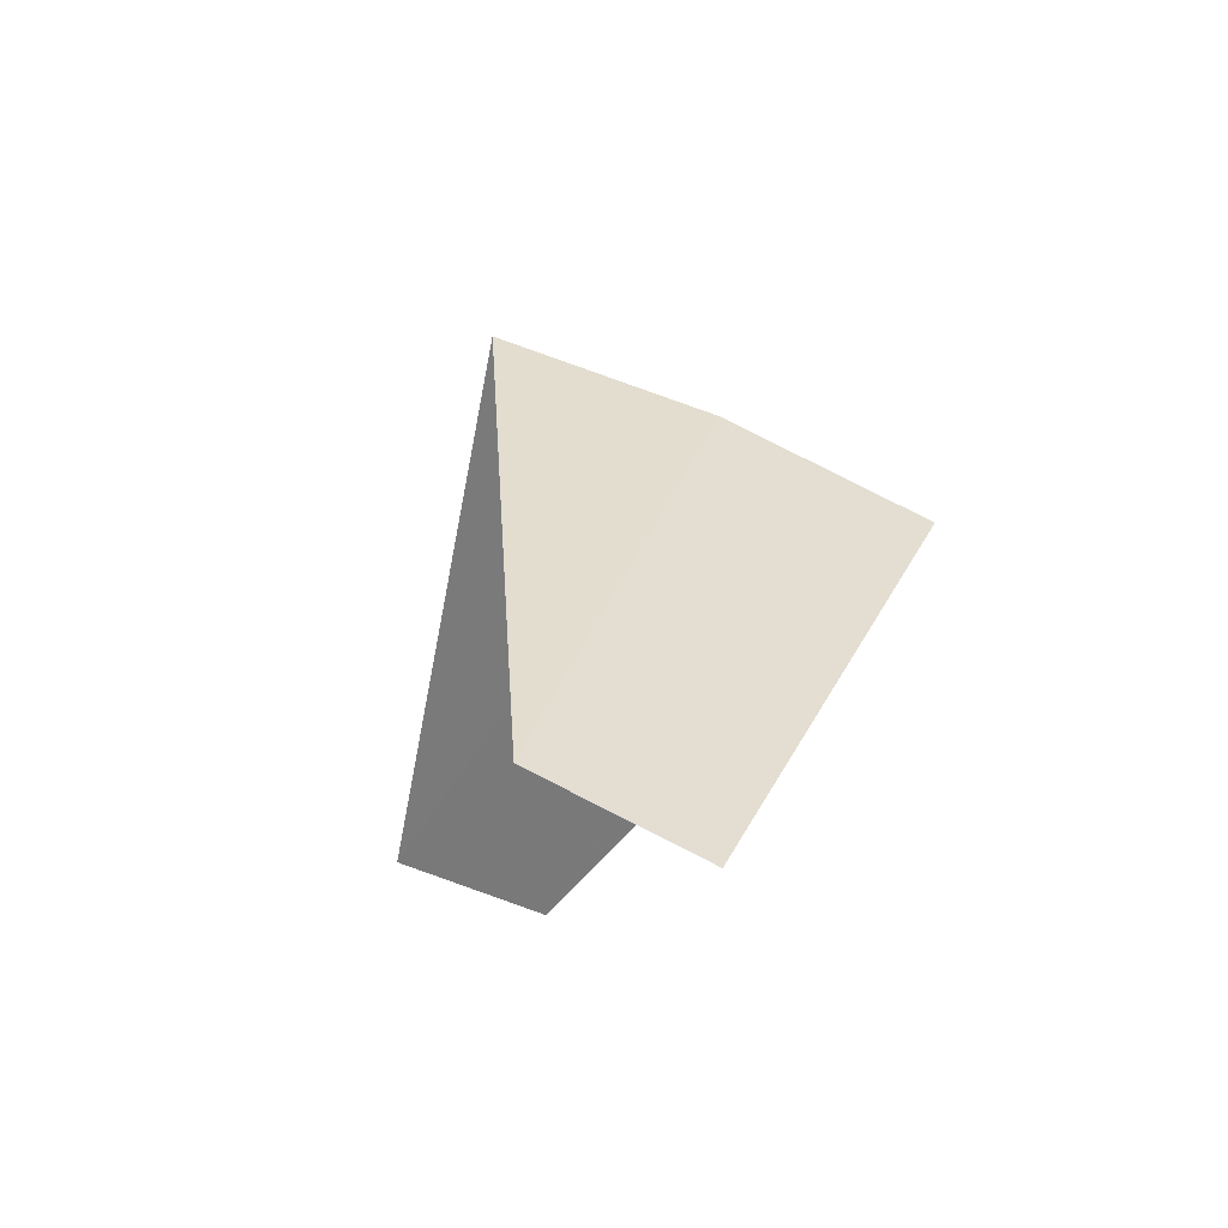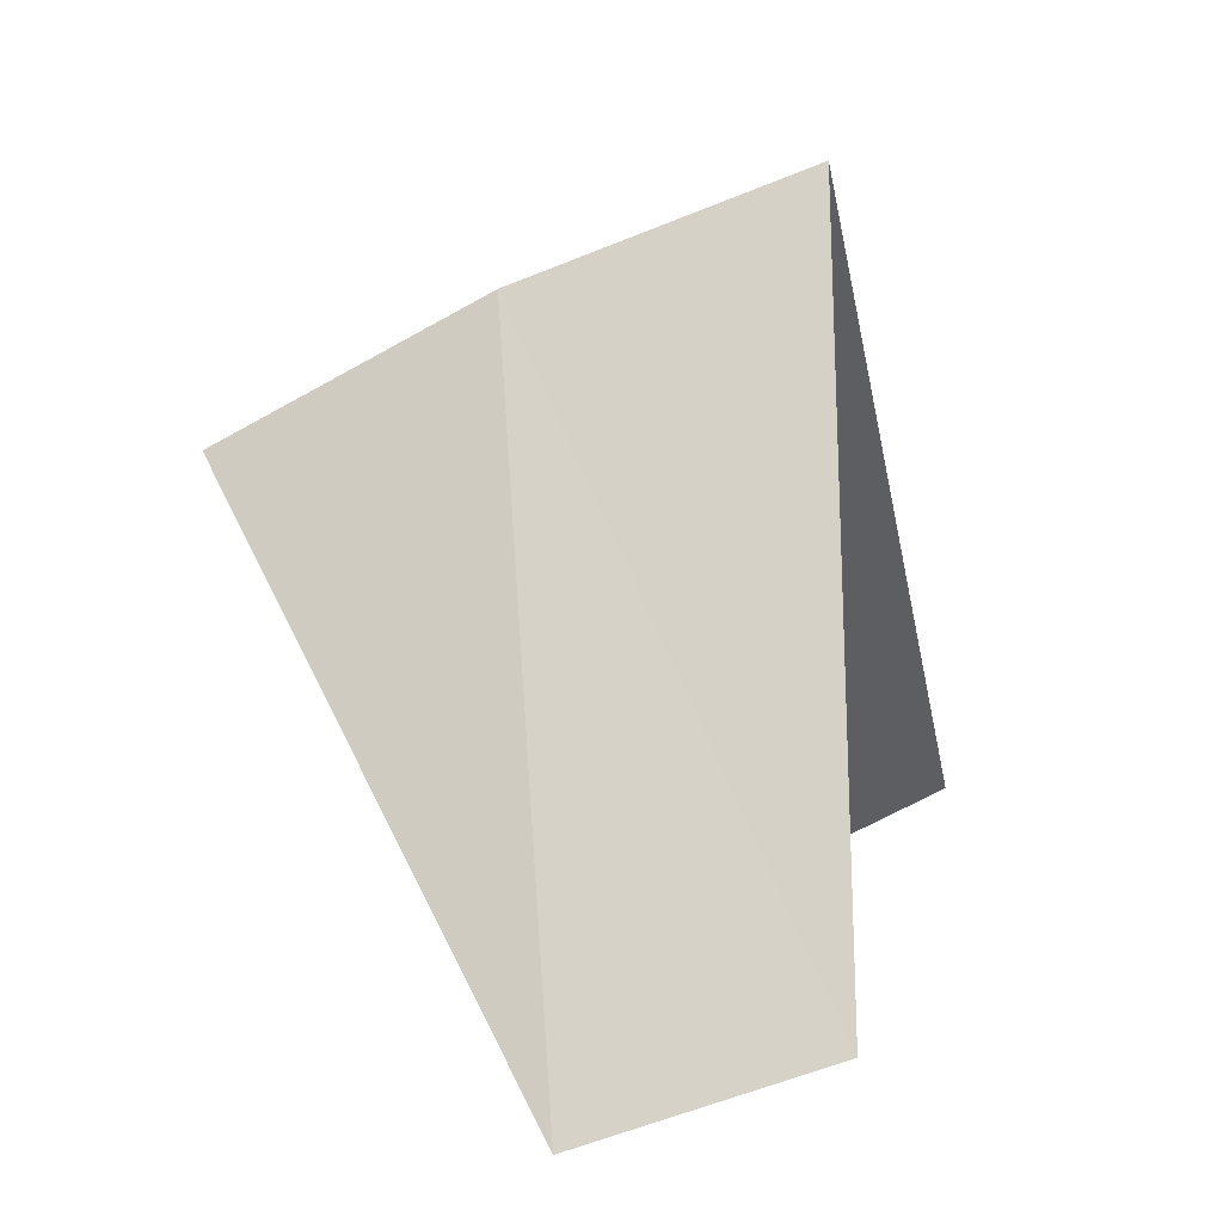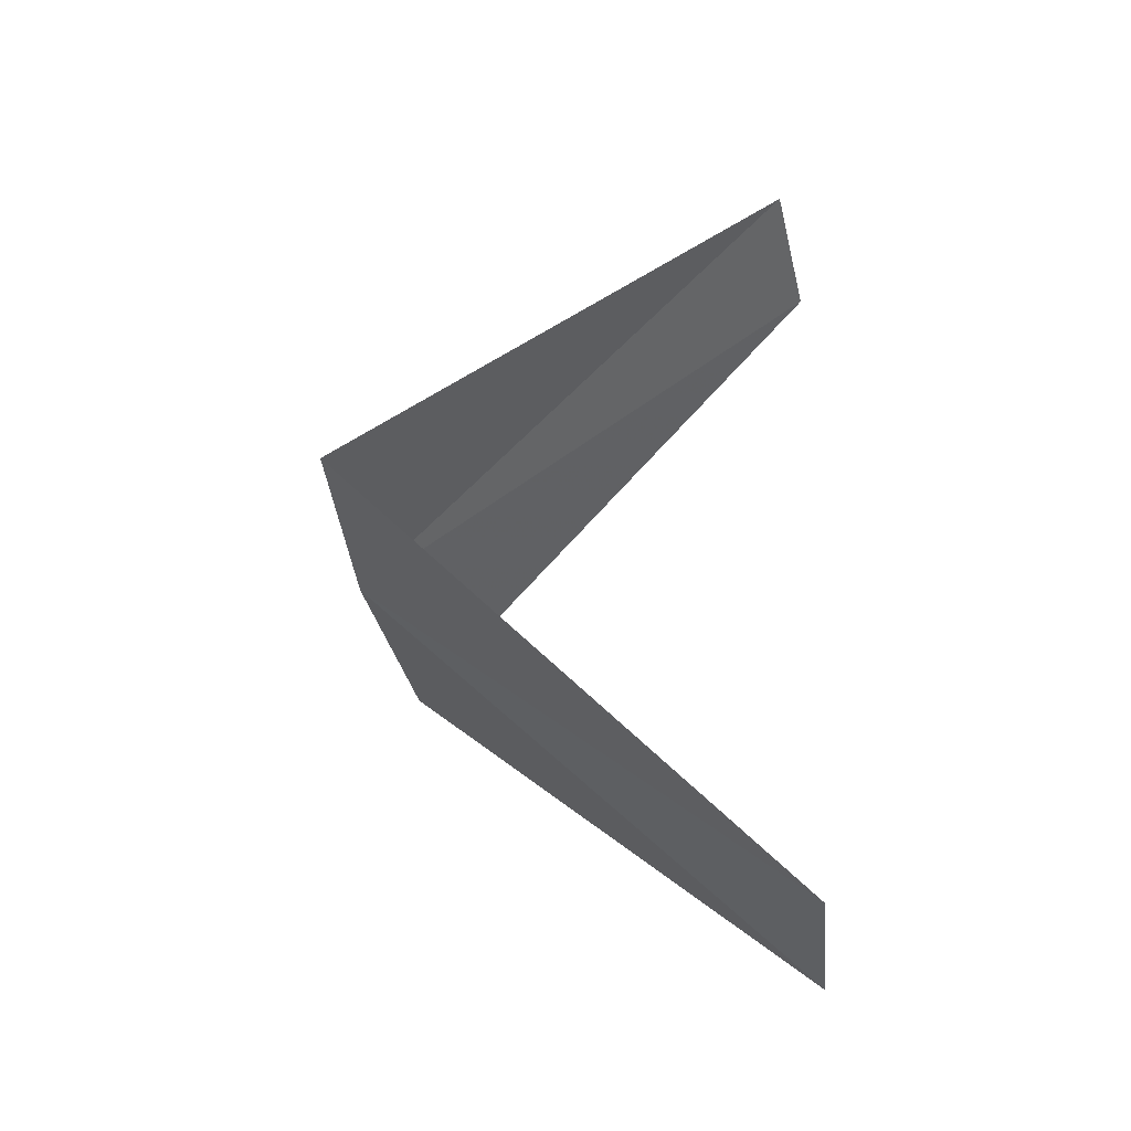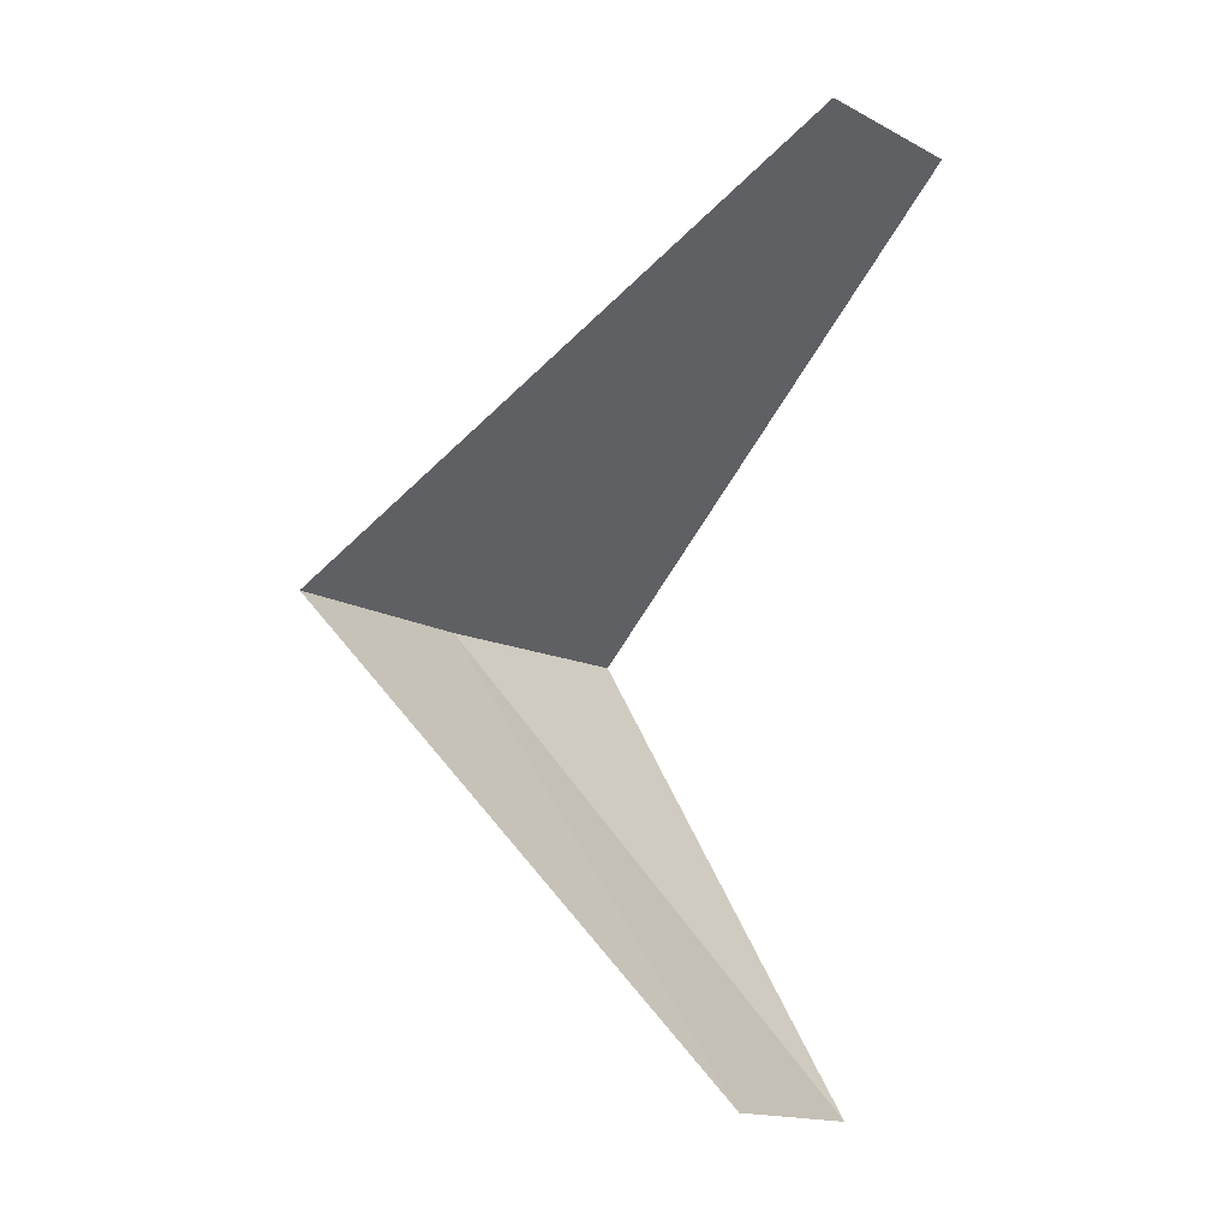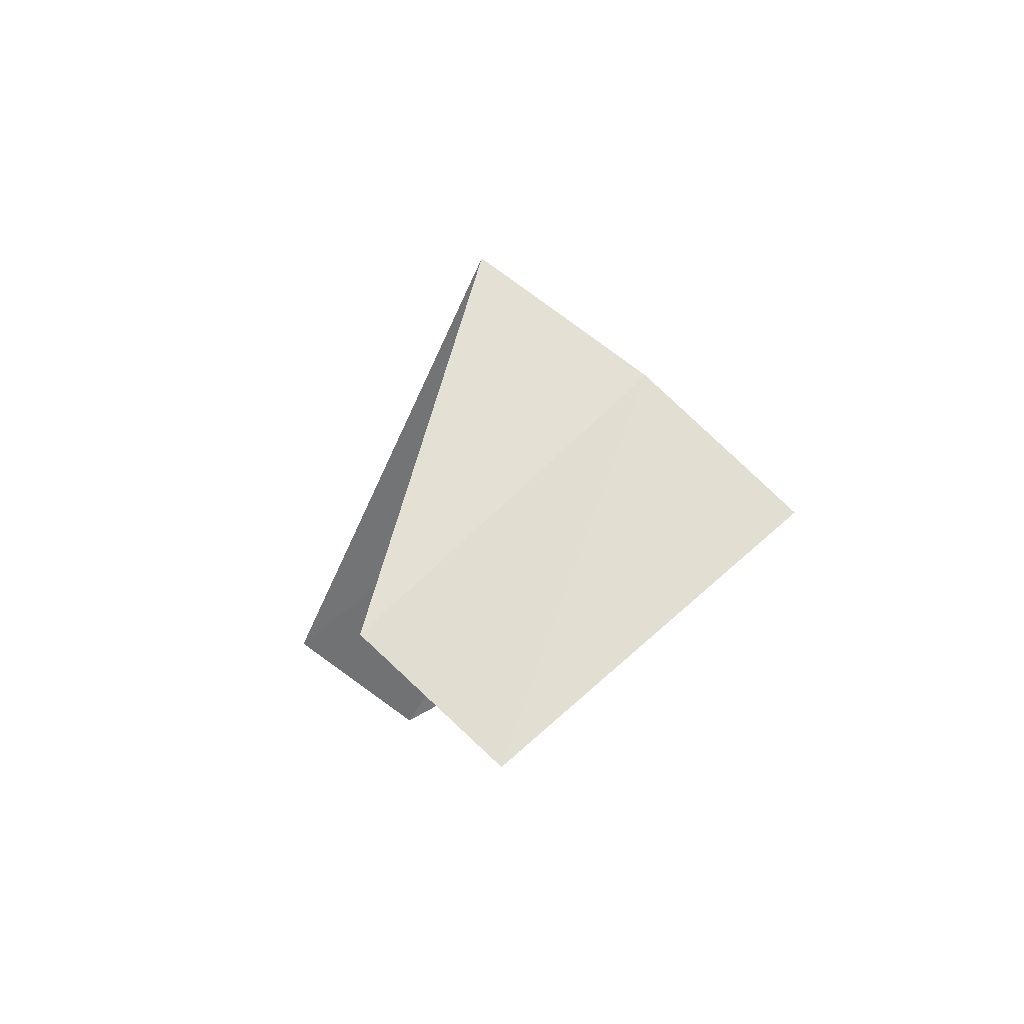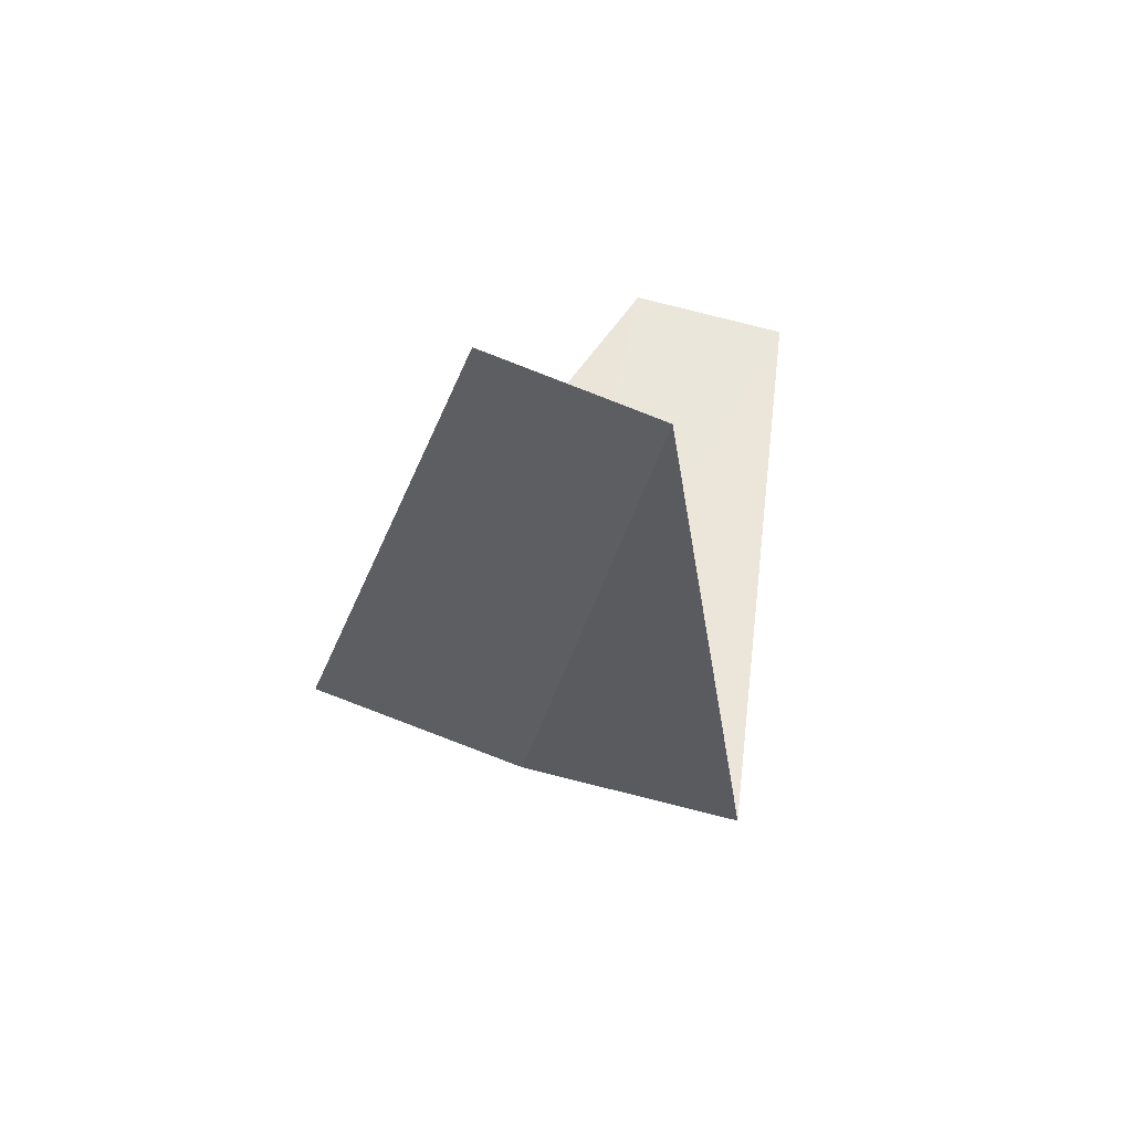
<metadata>
{"format":"obj","ext":"obj","renderer":"f3d","projection":"perspective","resolution":1024,"background":"white","views":[{"elev":76.1,"azim":47.7,"up":"+Z"},{"elev":10.1,"azim":18.2,"up":"+Y"},{"elev":-29.4,"azim":-55.9,"up":"+Z"},{"elev":-6.9,"azim":-26.6,"up":"+Z"},{"elev":79.5,"azim":64.3,"up":"+Z"},{"elev":-77.0,"azim":8.5,"up":"+Z"}]}
</metadata>
<code>
v -1.703 3.619 26.64
v -1.607 2.533 25.68
v -1.277 2.714 25.64
v -2.143 3.377 26.68
v -1.236 3.804 26.6
v -1.277 2.714 27.64
v -0.9271 2.853 27.6
f 1 3 2
f 1 2 4
f 1 5 3
f 1 4 6
f 1 7 5
f 1 6 7

</code>
